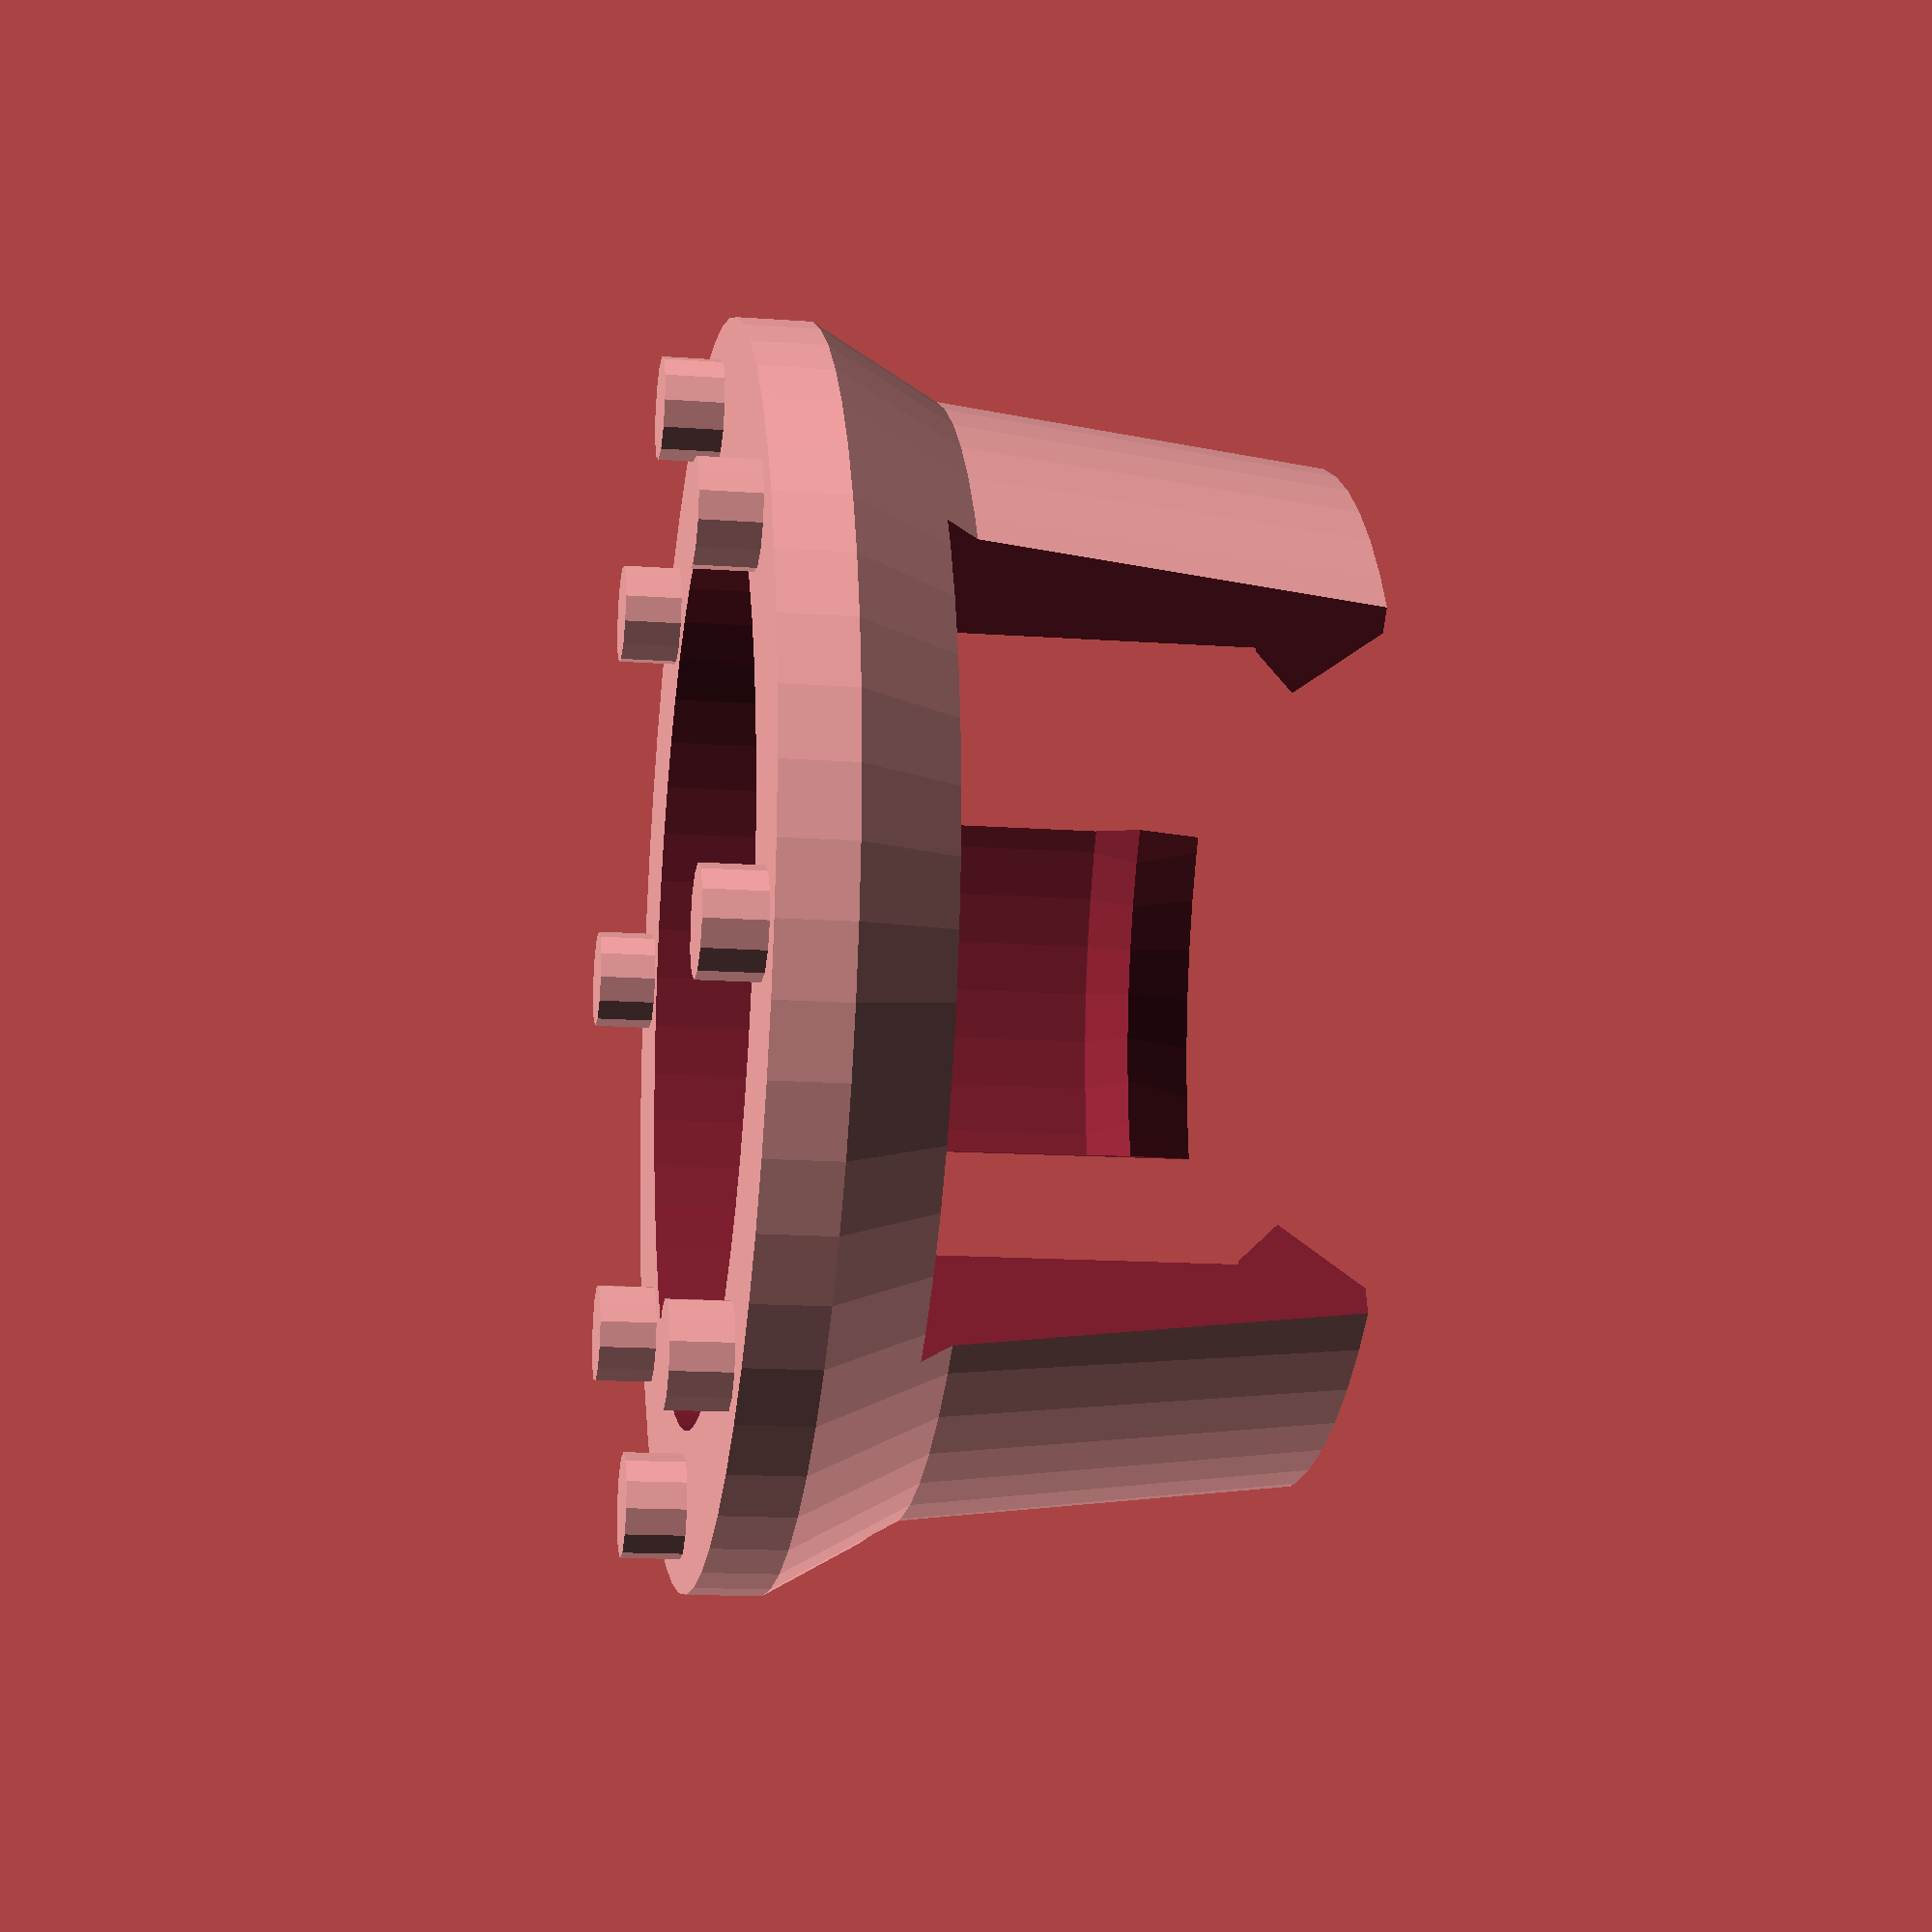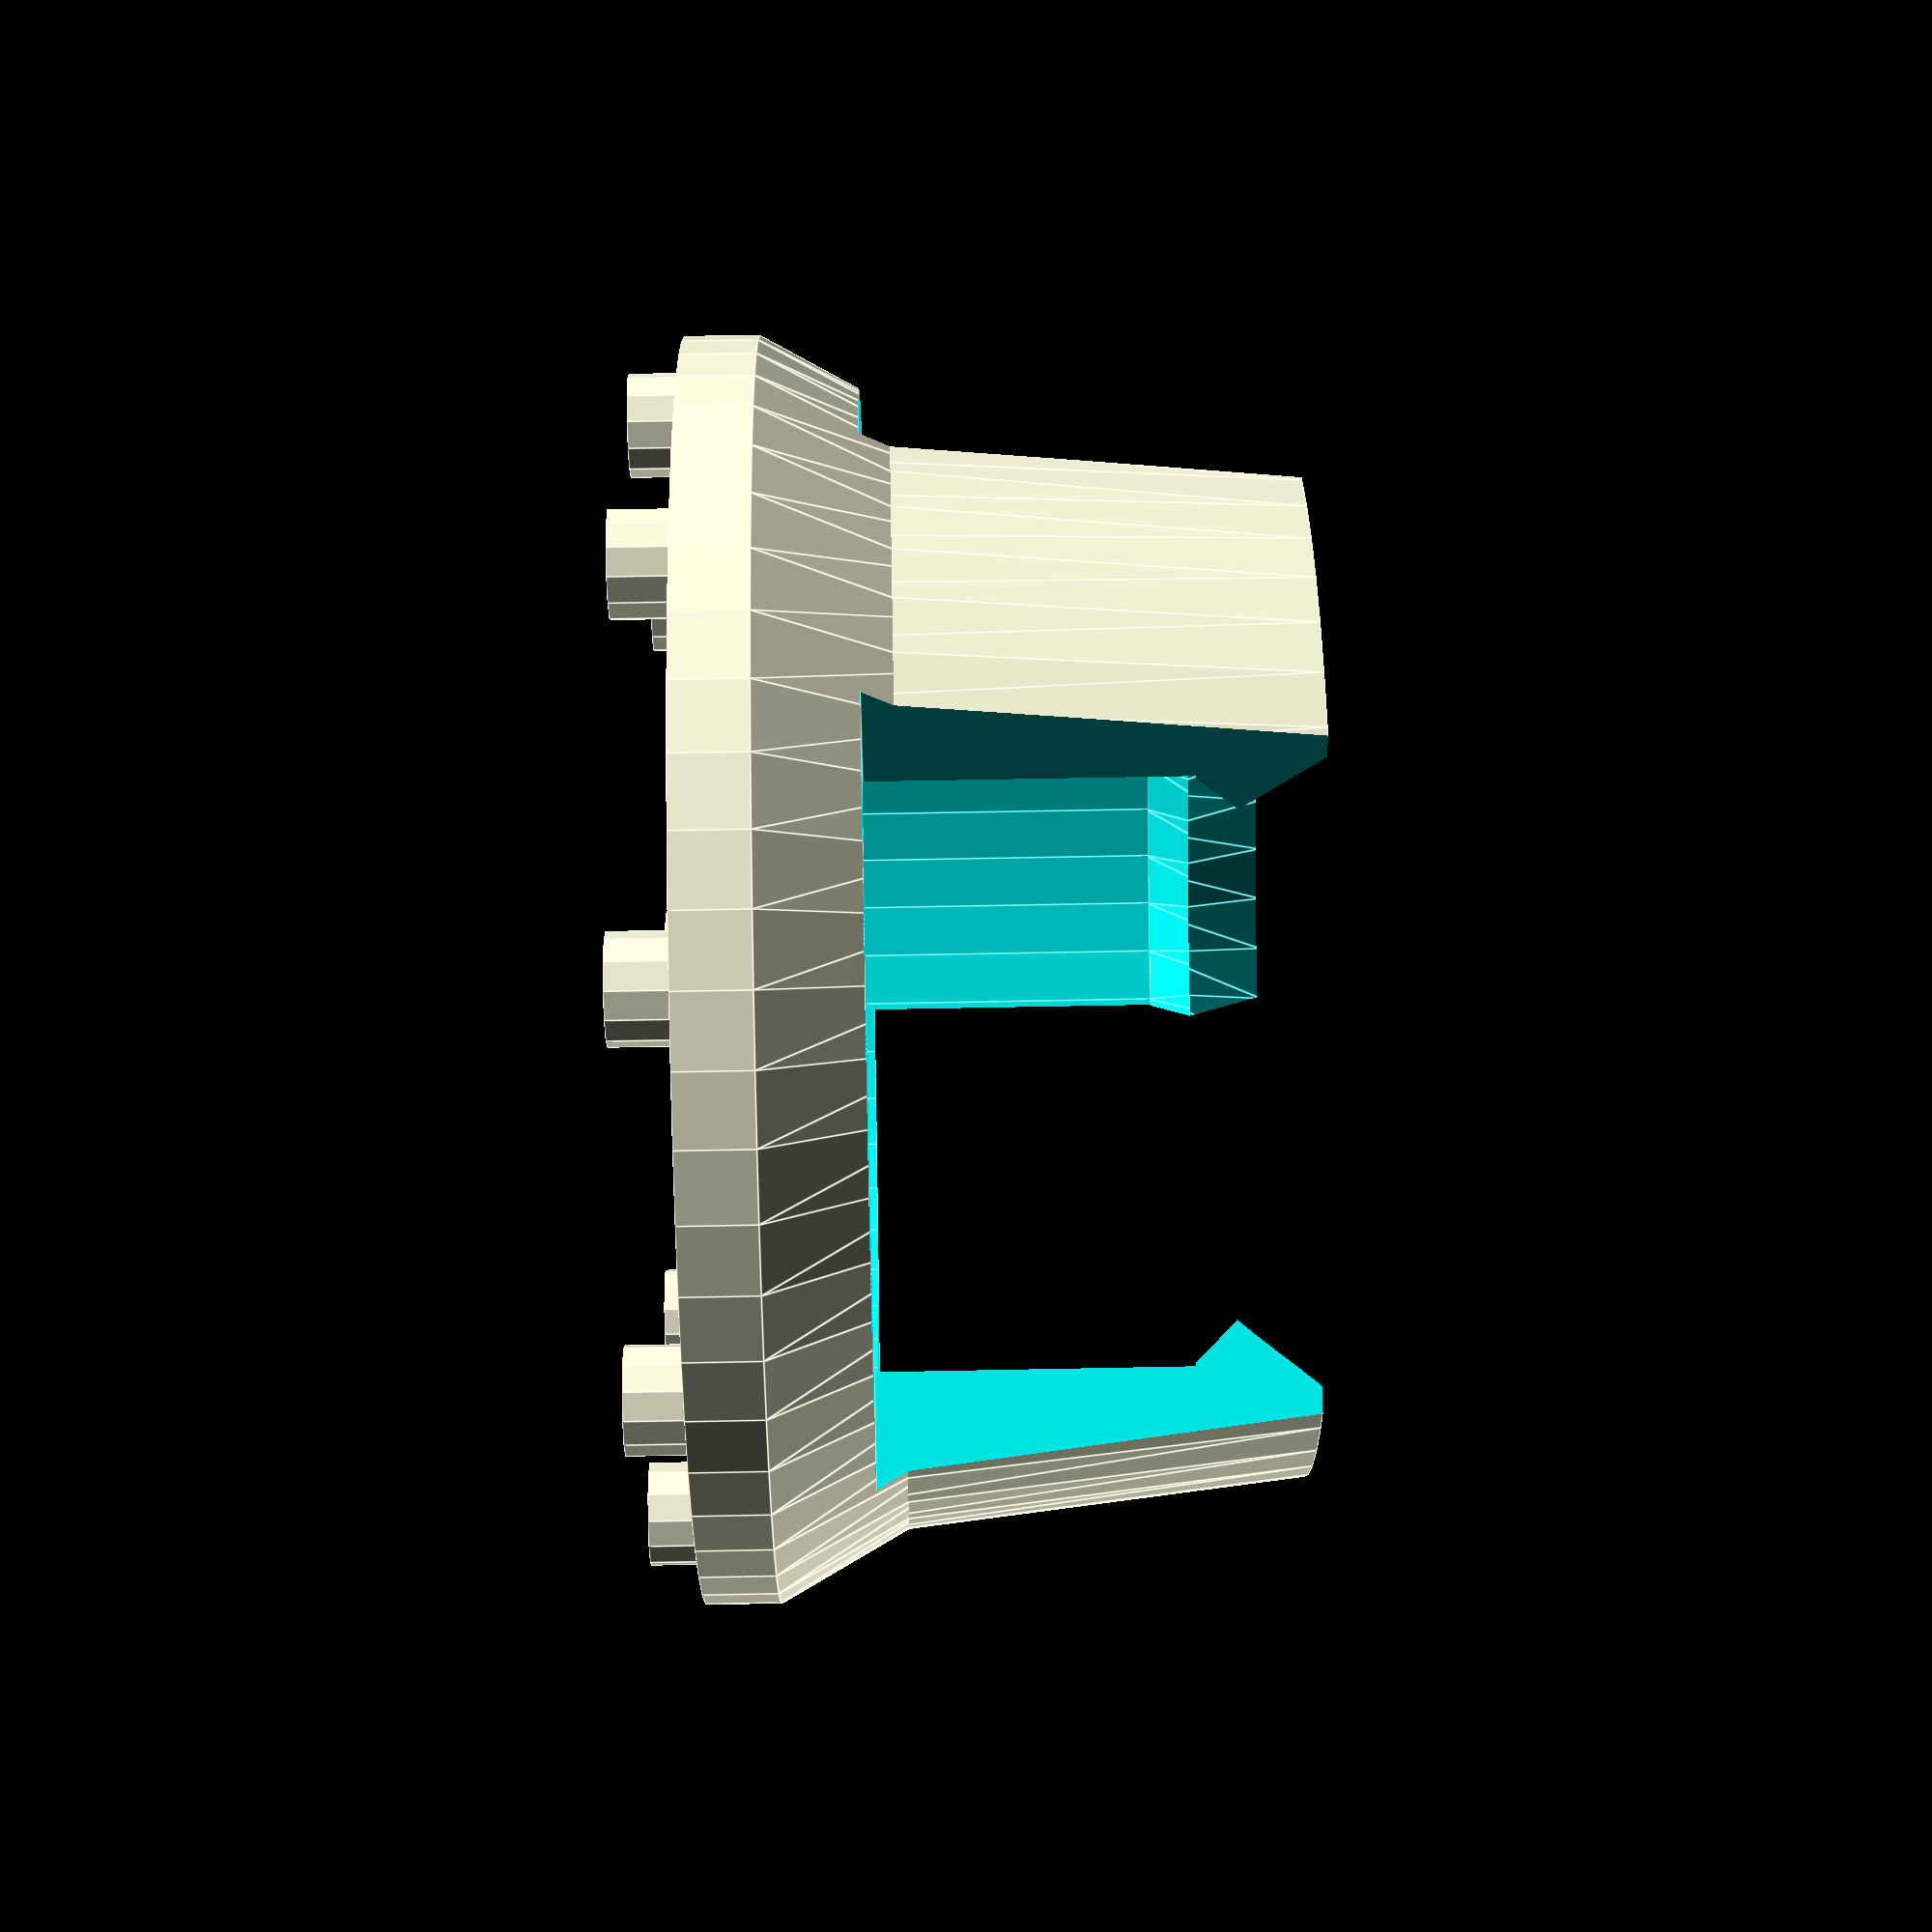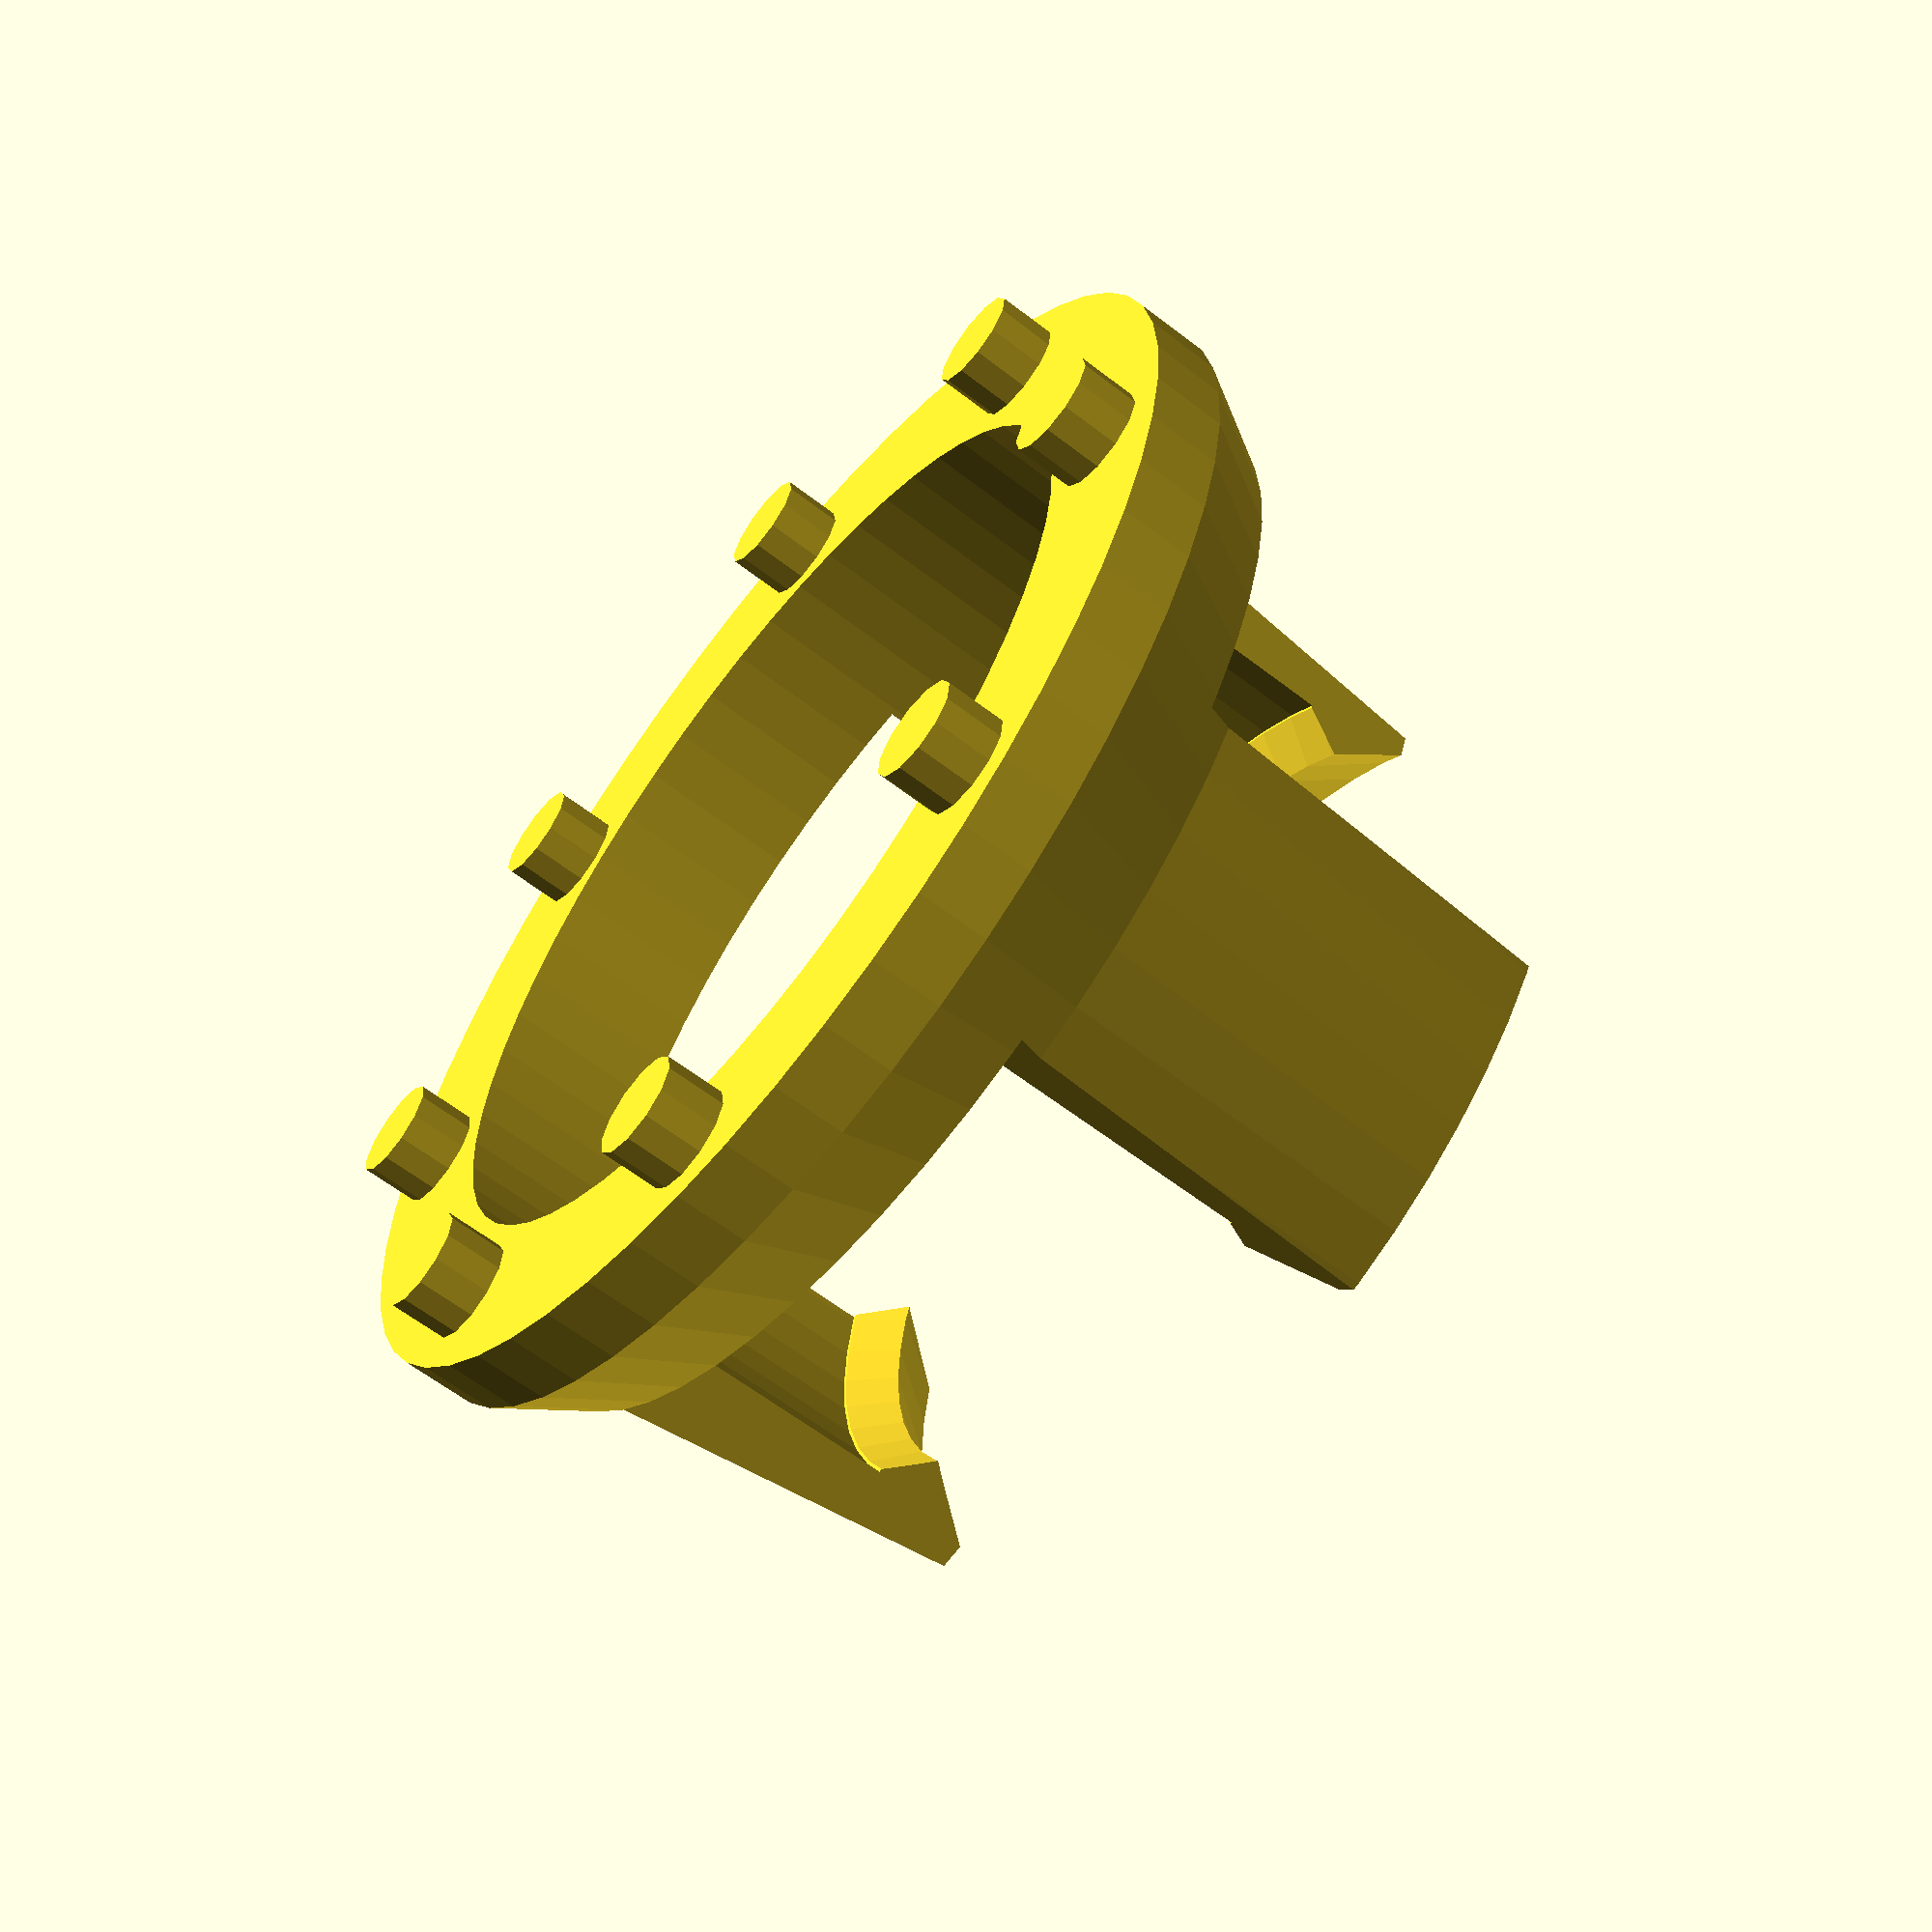
<openscad>
//
// The core insert for a deflector for a Kuhn-Rikon pressure cooker
//
// Even the original factory parts had a lifetime about 10 years, but
// the replacements of 2018 and later break after a very short time.
// If printed properly, the part may serve for 10 years (it served
// for 4 years at the time of this upload).
//
// Because a super-heated steam (> 100 C) exits the pressure cooker,
// it is paramount to use a heat-resistant material. ABS is the
// very minimum that you might want to use. Because there is no contact
// with food, you can use any durable material. However, the locking
// petals must deflect, so you cannot use a material that is too
// stiff or brittle.
//
// The originals have a decorative ring on top, which we omitted.
// We made studs taller than necessary, in order to ease the attachment
// without that ring. They can be truncated easily.
//
// Printing with a brim is recommended.

$fn = 56;

main_height = 16.0;
inside_dia = 25.4;   // Diameter of the main hole in the center
flange_dia = 34.0;   // Diameter of the base that faces the deflector
petal_width = 9.6;

module outer_mold () {

    // The main cylinder, which forms the petals.
    cylinder(main_height, (inside_dia + 2.4)/2, (inside_dia + 6.0)/2);

    // Base of the flange
    translate([0, 0, main_height - 2.0])
       cylinder(2.0, flange_dia/2, flange_dia/2);
    // Slope of the flange
    translate([0, 0, main_height - 7.0])
       cylinder(5.0, (inside_dia + 3)/2, flange_dia/2);

    // Attachment studs
    // Of the 8 holes in the deflector, 4 are smaller and 4 are larger.
    // However they all appear to be at the same distance from the center
    // and the pegs of the factory part seems to be the same.
    for (phi = [0 : 45 : 360]) {
        rotate(phi, [0,0,1])
            translate([inside_dia/2 + 2.0, 0, main_height])
                cylinder(1.6, 1.4, 1.4, $fn=12);
    }
}

module petal_cut () {

    // We use the same 3 petals as the factory part. Some of the steam
    // outlets get between petals and/or are overlapped by them.
    // Nothing can be done about it, except leaving large gaps.

    for (phi = [0 : 120 : 360]) {
        rotate(phi, [0,0,1]) {
            // We have 2 cut cubes that make sides of petal parallel.

            cut_cube_y = 10;
            cut_cube_z = main_height - 4.6;

            translate([0, petal_width/2, -0.1])
                cube([15, cut_cube_y, cut_cube_z + 0.1]);
            translate([0, (cut_cube_y + petal_width/2)*-1, -0.1])
                cube([15, cut_cube_y, cut_cube_z + 0.1]);
        }
    }
}

// The center hole is an exact cylinder, but we also use it in order
// to form the ridges that get into a groove on the body of the valve.
module center_hole () {

    intf_h = 3.3;

    translate([0, 0, intf_h-0.1])
        cylinder(main_height+0.2-intf_h, inside_dia/2, inside_dia/2);

    // The hourglass shape creates the circular ridge.
    translate([0, 0, 0])
        cylinder(intf_h, (inside_dia-6.0)/2, inside_dia/2);
    translate([0, 0, -0.1])
        cylinder(intf_h+0.1, (inside_dia+1.2)/2, (inside_dia-4.0)/2);
}

module the_insert () {
    difference () {
        outer_mold();

        center_hole();

        // Gaps between petals
        petal_cut();
    }
}

the_insert();

</openscad>
<views>
elev=194.4 azim=11.4 roll=99.1 proj=p view=solid
elev=302.9 azim=259.5 roll=88.8 proj=p view=edges
elev=241.5 azim=231.4 roll=128.2 proj=p view=solid
</views>
